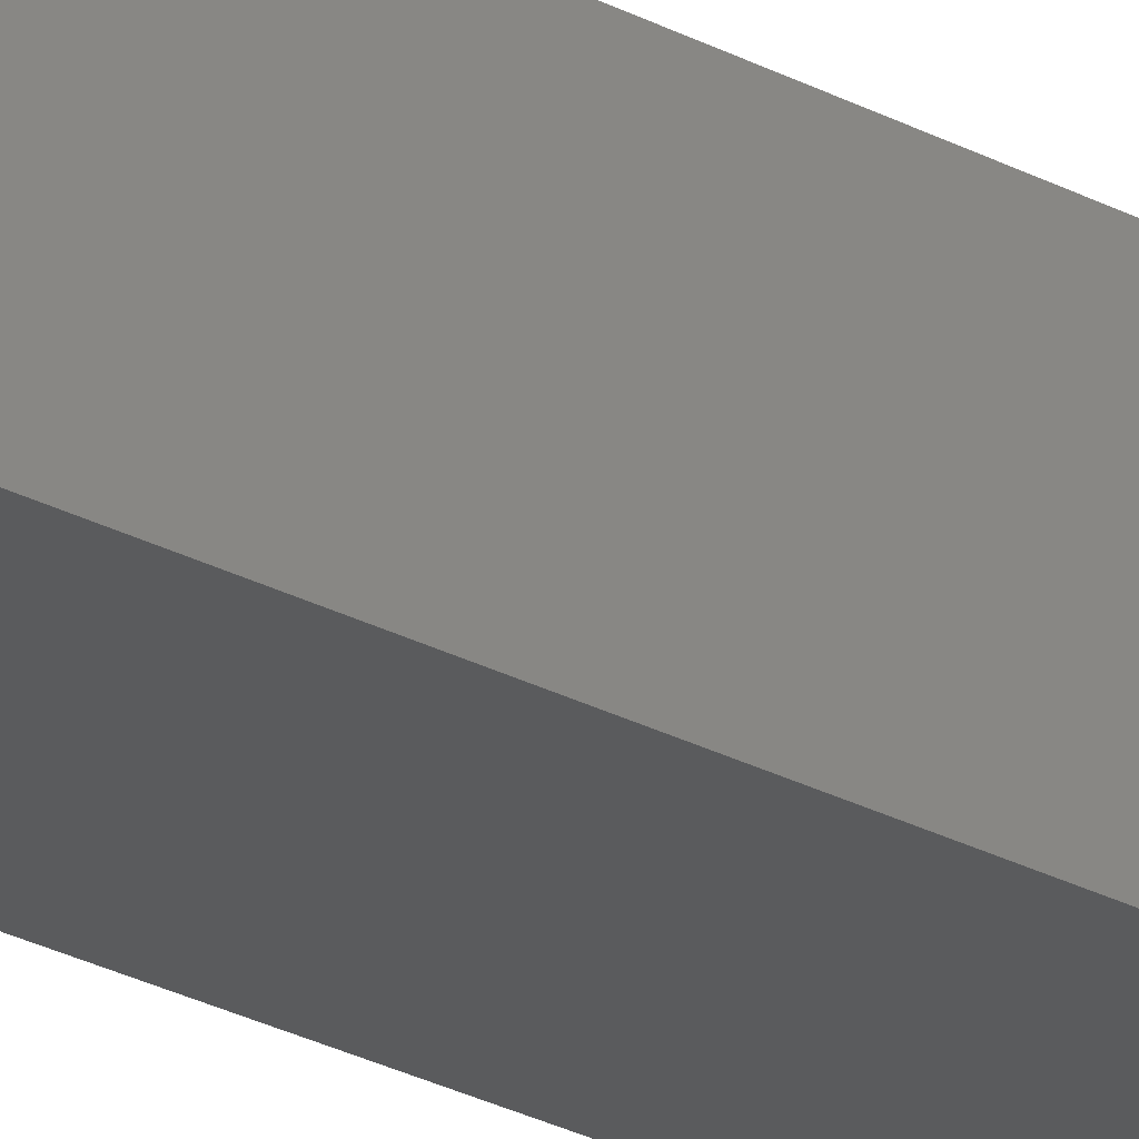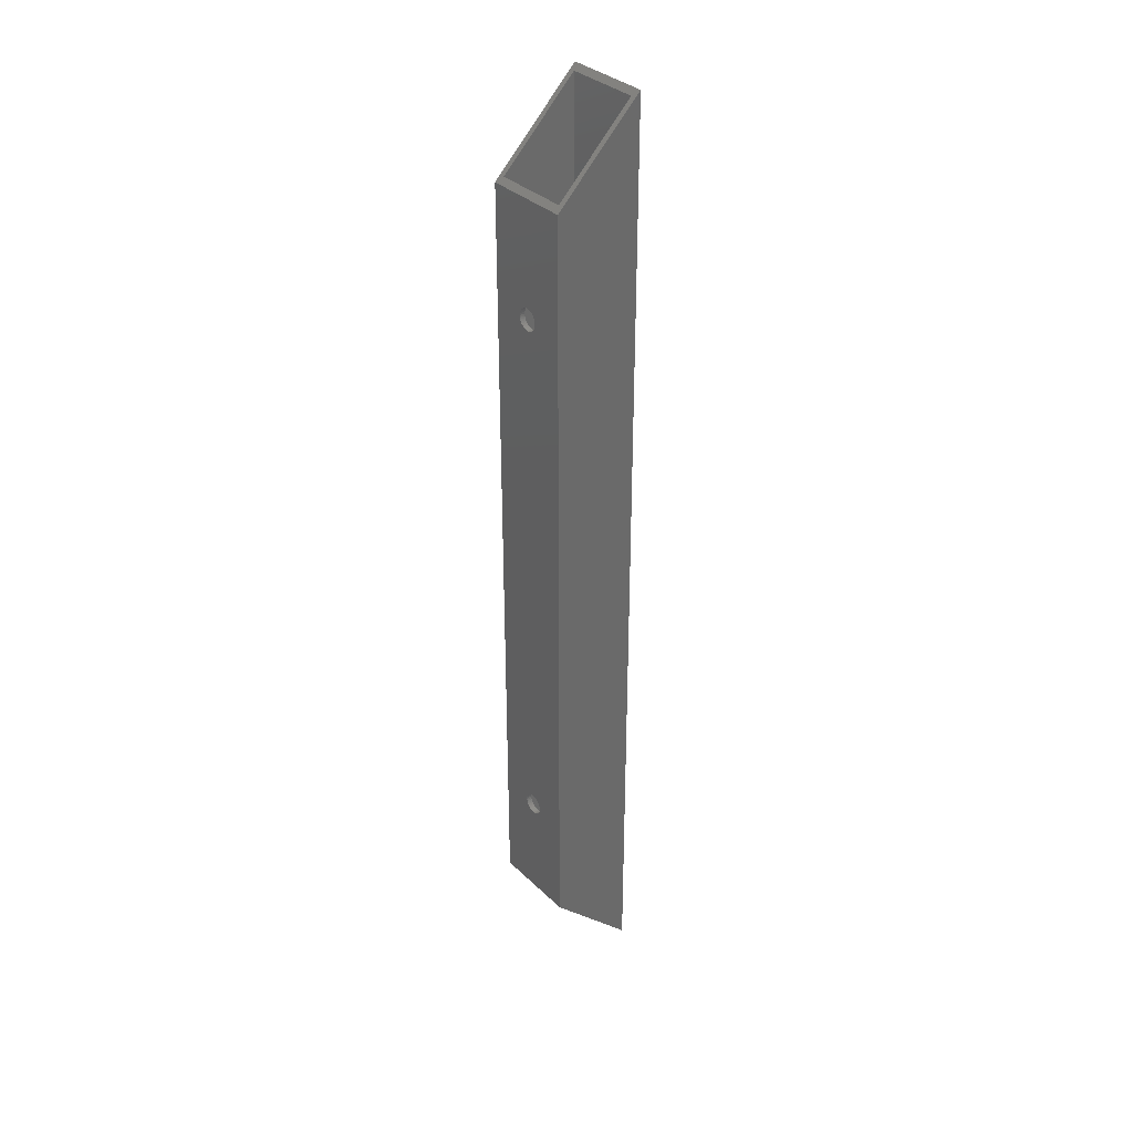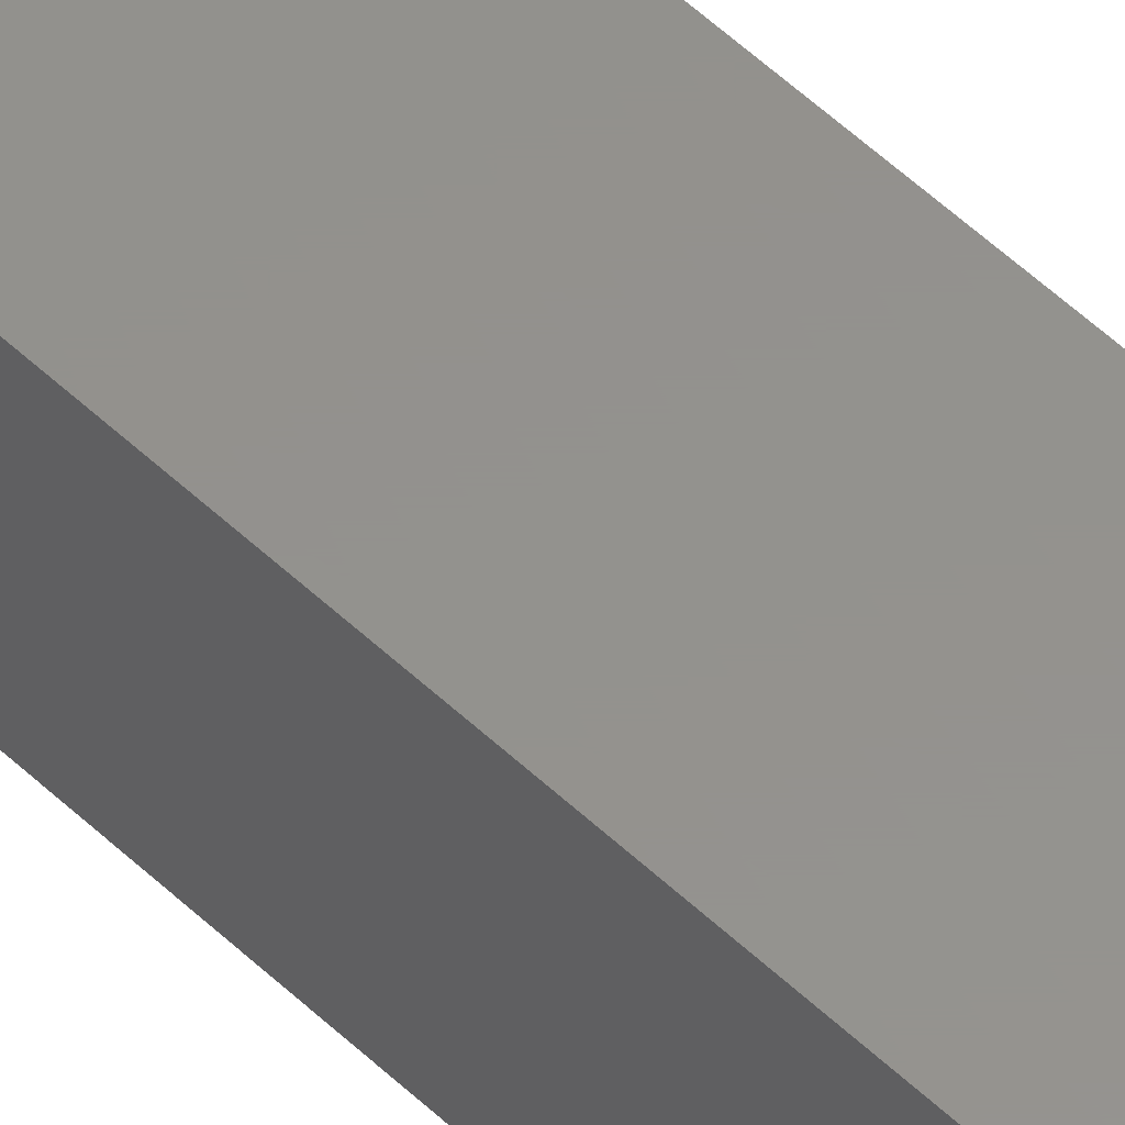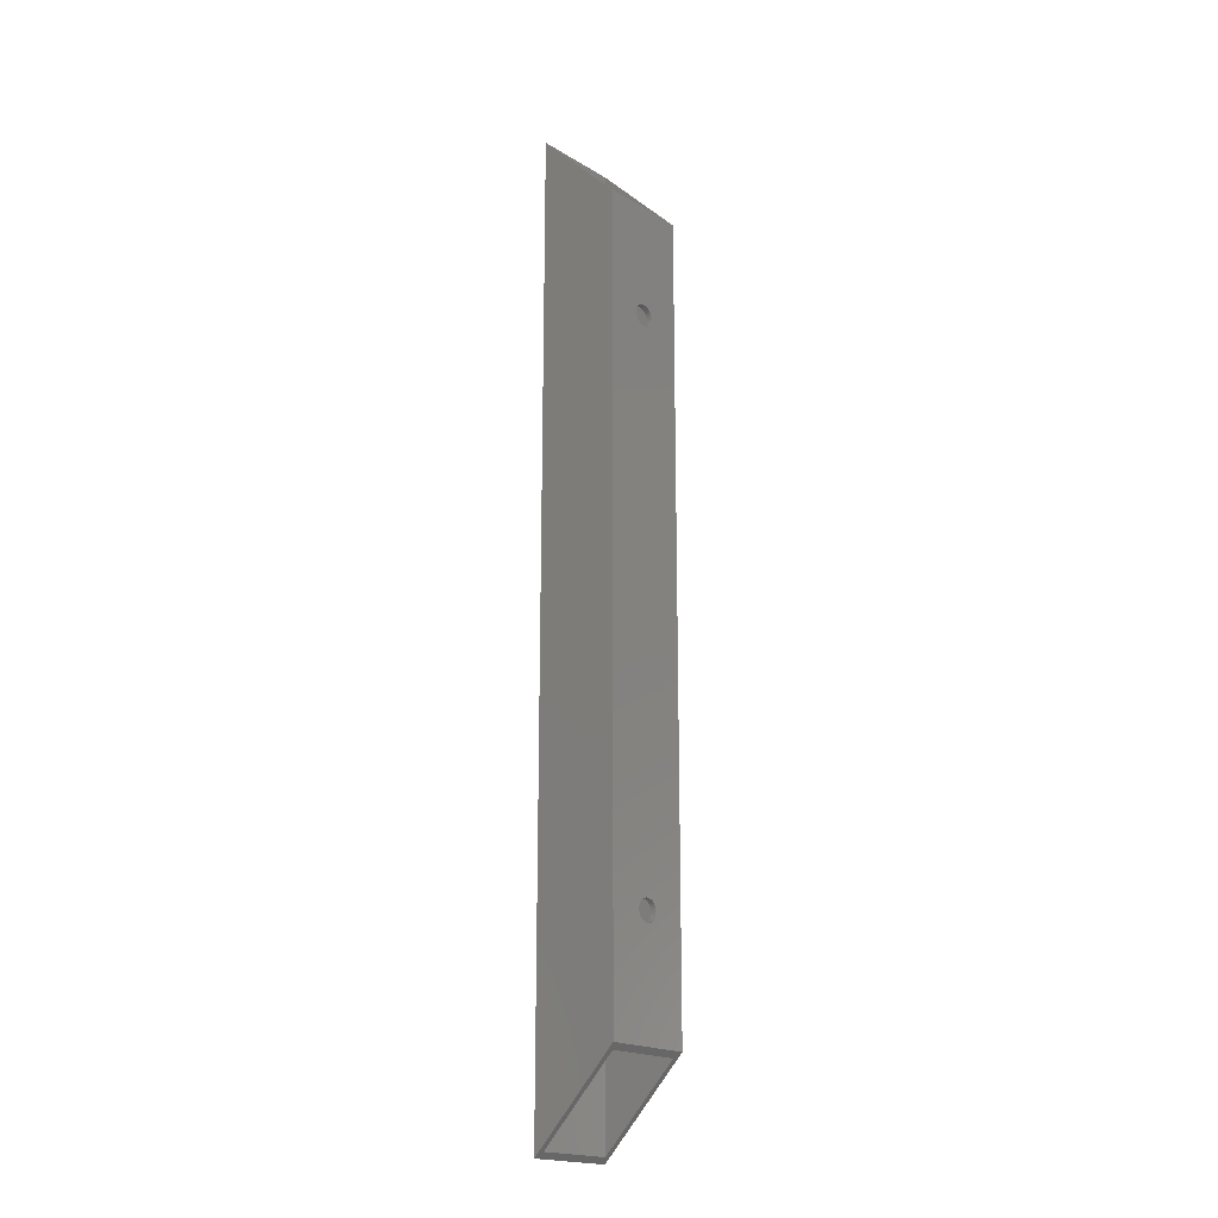
<metadata>
{"format":"stl","ext":"stl","renderer":"f3d","projection":"perspective","resolution":1024,"background":"white","views":[{"elev":-26.1,"azim":-130.5,"up":"+Y"},{"elev":34.1,"azim":-38.2,"up":"+Z"},{"elev":55.6,"azim":134.6,"up":"+Y"},{"elev":-19.2,"azim":-138.2,"up":"+Z"}]}
</metadata>
<code>
# stl→obj: 304 verts, 624 faces
v 1347 1137 632.1
v 1347 1137 73.34
v 1296 1137 581.3
v 1296 1137 124.1
v 1296 1086 124.1
v 1296 1111 184
v 1296 1112 184.1
v 1296 1113 184.4
v 1296 1114 184.8
v 1296 1115 185.5
v 1296 1105 514
v 1296 1105 513
v 1296 1107 195.2
v 1296 1117 188.2
v 1296 1118 189.2
v 1296 1107 520
v 1296 1106 519.2
v 1296 1086 581.3
v 1296 1106 518.3
v 1296 1105 517.3
v 1296 1108 184.8
v 1296 1109 184.4
v 1296 1110 184.1
v 1296 1116 186.3
v 1296 1117 187.2
v 1296 1118 190.3
v 1296 1118 191.4
v 1296 1117 192.5
v 1296 1117 193.5
v 1296 1116 194.4
v 1296 1115 195.2
v 1296 1118 516.2
v 1296 1117 517.3
v 1296 1117 518.3
v 1296 1105 516.2
v 1296 1105 515.1
v 1296 1106 512
v 1296 1106 511.1
v 1296 1107 510.3
v 1296 1108 509.6
v 1296 1109 509.2
v 1296 1110 508.9
v 1296 1106 194.4
v 1296 1106 193.5
v 1296 1105 192.5
v 1296 1105 191.4
v 1296 1105 190.3
v 1296 1105 189.2
v 1296 1105 188.2
v 1296 1106 187.2
v 1296 1106 186.3
v 1296 1107 185.5
v 1296 1113 509.2
v 1296 1114 509.6
v 1296 1116 519.2
v 1296 1115 520
v 1296 1114 520.6
v 1296 1113 521.1
v 1296 1112 521.4
v 1296 1111 521.5
v 1296 1110 521.4
v 1296 1109 521.1
v 1296 1108 520.6
v 1296 1110 196.6
v 1296 1109 196.3
v 1296 1108 195.8
v 1296 1111 196.7
v 1296 1111 508.8
v 1296 1112 196.6
v 1296 1112 508.9
v 1296 1113 196.3
v 1296 1115 510.3
v 1296 1116 511.1
v 1296 1117 512
v 1296 1117 513
v 1296 1118 514
v 1296 1118 515.1
v 1296 1114 195.8
v 1347 1086 632.1
v 1347 1086 73.34
v 1347 1111 521.5
v 1347 1112 521.4
v 1347 1113 521.1
v 1347 1114 520.6
v 1347 1115 520
v 1347 1118 190.3
v 1347 1114 195.8
v 1347 1113 196.3
v 1347 1112 196.6
v 1347 1116 519.2
v 1347 1117 518.3
v 1347 1117 517.3
v 1347 1111 196.7
v 1347 1118 515.1
v 1347 1118 516.2
v 1347 1118 189.2
v 1347 1117 188.2
v 1347 1117 187.2
v 1347 1115 195.2
v 1347 1116 194.4
v 1347 1117 193.5
v 1347 1117 192.5
v 1347 1118 191.4
v 1347 1116 186.3
v 1347 1115 185.5
v 1347 1114 184.8
v 1347 1113 184.4
v 1347 1112 184.1
v 1347 1111 184
v 1347 1110 184.1
v 1347 1109 184.4
v 1347 1108 184.8
v 1347 1107 185.5
v 1347 1106 186.3
v 1347 1106 187.2
v 1347 1105 188.2
v 1347 1105 189.2
v 1347 1105 190.3
v 1347 1105 191.4
v 1347 1105 192.5
v 1347 1106 193.5
v 1347 1106 194.4
v 1347 1107 195.2
v 1347 1105 516.2
v 1347 1105 517.3
v 1347 1106 518.3
v 1347 1108 520.6
v 1347 1109 521.1
v 1347 1110 521.4
v 1347 1106 519.2
v 1347 1107 520
v 1347 1118 514
v 1347 1117 513
v 1347 1117 512
v 1347 1116 511.1
v 1347 1115 510.3
v 1347 1114 509.6
v 1347 1109 509.2
v 1347 1108 509.6
v 1347 1107 510.3
v 1347 1106 511.1
v 1347 1106 512
v 1347 1105 513
v 1347 1105 514
v 1347 1105 515.1
v 1347 1109 196.3
v 1347 1110 196.6
v 1347 1110 508.9
v 1347 1108 195.8
v 1347 1113 509.2
v 1347 1112 508.9
v 1347 1111 508.8
v 1299 1133 121
v 1343 1133 76.52
v 1299 1133 584.5
v 1343 1133 629
v 1299 1089 584.5
v 1299 1111 521.5
v 1299 1112 521.4
v 1299 1113 521.1
v 1299 1114 520.6
v 1299 1115 520
v 1299 1117 517.3
v 1299 1118 516.2
v 1299 1112 196.6
v 1299 1113 196.3
v 1299 1114 195.8
v 1299 1115 195.2
v 1299 1116 519.2
v 1299 1117 518.3
v 1299 1118 190.3
v 1299 1118 191.4
v 1299 1117 192.5
v 1299 1118 189.2
v 1299 1117 188.2
v 1299 1117 187.2
v 1299 1118 515.1
v 1299 1111 196.7
v 1299 1116 186.3
v 1299 1115 185.5
v 1299 1114 184.8
v 1299 1116 194.4
v 1299 1117 193.5
v 1299 1113 184.4
v 1299 1112 184.1
v 1299 1089 121
v 1299 1111 184
v 1299 1110 184.1
v 1299 1109 184.4
v 1299 1108 184.8
v 1299 1107 185.5
v 1299 1106 186.3
v 1299 1106 187.2
v 1299 1105 188.2
v 1299 1105 189.2
v 1299 1105 190.3
v 1299 1105 191.4
v 1299 1105 192.5
v 1299 1106 193.5
v 1299 1106 194.4
v 1299 1107 195.2
v 1299 1105 516.2
v 1299 1105 517.3
v 1299 1106 518.3
v 1299 1108 520.6
v 1299 1109 521.1
v 1299 1110 521.4
v 1299 1106 519.2
v 1299 1107 520
v 1299 1118 514
v 1299 1117 513
v 1299 1117 512
v 1299 1116 511.1
v 1299 1115 510.3
v 1299 1114 509.6
v 1299 1109 509.2
v 1299 1108 509.6
v 1299 1107 510.3
v 1299 1106 511.1
v 1299 1106 512
v 1299 1105 513
v 1299 1105 514
v 1299 1105 515.1
v 1299 1109 196.3
v 1299 1110 196.6
v 1299 1110 508.9
v 1299 1108 195.8
v 1299 1113 509.2
v 1299 1112 508.9
v 1299 1111 508.8
v 1343 1089 76.52
v 1343 1089 629
v 1343 1111 184
v 1343 1112 184.1
v 1343 1113 184.4
v 1343 1114 184.8
v 1343 1118 516.2
v 1343 1117 517.3
v 1343 1117 518.3
v 1343 1118 515.1
v 1343 1118 514
v 1343 1116 519.2
v 1343 1115 520
v 1343 1114 520.6
v 1343 1113 521.1
v 1343 1112 521.4
v 1343 1111 521.5
v 1343 1110 521.4
v 1343 1109 521.1
v 1343 1108 520.6
v 1343 1107 520
v 1343 1117 192.5
v 1343 1117 193.5
v 1343 1111 508.8
v 1343 1116 194.4
v 1343 1113 509.2
v 1343 1114 509.6
v 1343 1115 510.3
v 1343 1116 511.1
v 1343 1105 515.1
v 1343 1105 516.2
v 1343 1105 517.3
v 1343 1105 190.3
v 1343 1115 185.5
v 1343 1116 186.3
v 1343 1117 187.2
v 1343 1117 188.2
v 1343 1118 189.2
v 1343 1118 190.3
v 1343 1112 508.9
v 1343 1118 191.4
v 1343 1117 512
v 1343 1117 513
v 1343 1106 519.2
v 1343 1106 518.3
v 1343 1105 189.2
v 1343 1105 188.2
v 1343 1106 187.2
v 1343 1108 184.8
v 1343 1109 184.4
v 1343 1110 184.1
v 1343 1115 195.2
v 1343 1114 195.8
v 1343 1113 196.3
v 1343 1106 193.5
v 1343 1105 192.5
v 1343 1105 191.4
v 1343 1106 186.3
v 1343 1107 185.5
v 1343 1105 514
v 1343 1107 195.2
v 1343 1105 513
v 1343 1106 512
v 1343 1106 511.1
v 1343 1107 510.3
v 1343 1108 509.6
v 1343 1109 509.2
v 1343 1110 508.9
v 1343 1108 195.8
v 1343 1109 196.3
v 1343 1106 194.4
v 1343 1112 196.6
v 1343 1111 196.7
v 1343 1110 196.6
f 1 2 3
f 3 2 4
f 5 6 4
f 4 6 7
f 7 8 4
f 4 8 9
f 4 9 10
f 11 12 13
f 4 14 15
f 16 17 18
f 18 17 19
f 18 19 20
f 21 22 5
f 5 22 23
f 5 23 6
f 10 24 4
f 4 24 25
f 4 25 14
f 15 26 4
f 4 26 27
f 4 27 3
f 3 27 28
f 28 29 3
f 3 29 30
f 3 30 31
f 32 33 3
f 3 33 34
f 20 35 18
f 18 35 36
f 18 36 11
f 12 37 13
f 13 37 38
f 13 38 39
f 39 40 13
f 13 40 41
f 13 41 42
f 11 13 18
f 18 13 43
f 18 43 44
f 44 45 18
f 18 45 46
f 18 46 5
f 5 46 47
f 47 48 5
f 5 48 49
f 5 49 50
f 50 51 5
f 5 51 52
f 5 52 21
f 53 54 31
f 34 55 3
f 3 55 56
f 3 56 57
f 57 58 3
f 3 58 59
f 3 59 18
f 18 59 60
f 18 60 61
f 61 62 18
f 18 62 63
f 18 63 16
f 64 65 42
f 42 65 66
f 42 66 13
f 64 42 67
f 67 42 68
f 67 68 69
f 69 68 70
f 69 70 71
f 54 72 31
f 31 72 73
f 31 73 74
f 74 75 31
f 31 75 76
f 31 76 3
f 3 76 77
f 3 77 32
f 53 31 70
f 70 31 78
f 70 78 71
f 18 5 79
f 79 5 80
f 79 81 1
f 1 81 82
f 82 83 1
f 1 83 84
f 1 84 85
f 86 2 1
f 87 1 88
f 88 1 89
f 85 90 1
f 1 90 91
f 1 91 92
f 93 89 94
f 94 89 1
f 94 1 95
f 95 1 92
f 86 96 2
f 2 96 97
f 2 97 98
f 87 99 1
f 1 99 100
f 1 100 101
f 101 102 1
f 1 102 103
f 1 103 86
f 98 104 2
f 2 104 105
f 2 105 106
f 106 107 2
f 2 107 108
f 2 108 80
f 80 108 109
f 80 109 110
f 110 111 80
f 80 111 112
f 80 112 113
f 113 114 80
f 80 114 115
f 80 115 116
f 116 117 80
f 80 117 118
f 80 118 79
f 79 118 119
f 79 119 120
f 120 121 79
f 79 121 122
f 79 122 123
f 124 125 79
f 79 125 126
f 127 128 79
f 79 128 129
f 79 129 81
f 126 130 79
f 79 130 131
f 79 131 127
f 94 132 93
f 93 132 133
f 93 133 134
f 134 135 93
f 93 135 136
f 93 136 137
f 138 139 123
f 139 140 123
f 123 140 141
f 123 141 142
f 142 143 123
f 123 143 144
f 123 144 79
f 79 144 145
f 79 145 124
f 146 147 148
f 138 123 148
f 148 123 149
f 148 149 146
f 137 150 93
f 93 150 151
f 93 151 147
f 147 151 152
f 147 152 148
f 153 154 155
f 155 154 156
f 157 158 155
f 155 158 159
f 159 160 155
f 155 160 161
f 155 161 162
f 155 163 164
f 165 166 155
f 155 166 167
f 155 167 168
f 162 169 155
f 155 169 170
f 155 170 163
f 171 153 172
f 172 153 155
f 172 155 173
f 171 174 153
f 153 174 175
f 153 175 176
f 164 177 155
f 155 177 178
f 155 178 165
f 176 179 153
f 153 179 180
f 153 180 181
f 168 182 155
f 155 182 183
f 155 183 173
f 181 184 153
f 153 184 185
f 153 185 186
f 185 187 186
f 186 187 188
f 186 188 189
f 189 190 186
f 186 190 191
f 186 191 192
f 192 193 186
f 186 193 194
f 186 194 195
f 195 196 186
f 186 196 197
f 186 197 157
f 157 197 198
f 198 199 157
f 157 199 200
f 157 200 201
f 202 203 157
f 157 203 204
f 205 206 157
f 157 206 207
f 157 207 158
f 204 208 157
f 157 208 209
f 157 209 205
f 177 210 178
f 178 210 211
f 178 211 212
f 212 213 178
f 178 213 214
f 178 214 215
f 216 217 201
f 217 218 201
f 201 218 219
f 201 219 220
f 220 221 201
f 201 221 222
f 201 222 157
f 157 222 223
f 157 223 202
f 224 225 226
f 216 201 226
f 226 201 227
f 226 227 224
f 215 228 178
f 178 228 229
f 178 229 225
f 225 229 230
f 225 230 226
f 231 186 232
f 232 186 157
f 154 231 233
f 233 234 154
f 154 234 235
f 154 235 236
f 237 238 156
f 156 238 239
f 237 156 240
f 240 156 154
f 240 154 241
f 239 242 156
f 156 242 243
f 156 243 244
f 244 245 156
f 156 245 246
f 156 246 232
f 232 246 247
f 232 247 248
f 248 249 232
f 232 249 250
f 232 250 251
f 252 253 254
f 254 253 255
f 256 257 154
f 154 257 258
f 154 258 259
f 260 232 261
f 261 232 262
f 263 231 232
f 236 264 154
f 154 264 265
f 154 265 266
f 266 267 154
f 154 267 268
f 154 268 269
f 256 154 270
f 270 154 269
f 270 269 254
f 254 269 271
f 254 271 252
f 259 272 154
f 154 272 273
f 154 273 241
f 251 274 232
f 232 274 275
f 232 275 262
f 263 276 231
f 231 276 277
f 231 277 278
f 279 280 231
f 231 280 281
f 231 281 233
f 255 282 254
f 254 282 283
f 254 283 284
f 285 286 232
f 232 286 287
f 232 287 263
f 278 288 231
f 231 288 289
f 231 289 279
f 260 290 291
f 291 290 292
f 291 292 293
f 293 294 291
f 291 294 295
f 291 295 296
f 296 297 291
f 291 297 298
f 291 298 299
f 299 298 300
f 260 291 232
f 232 291 301
f 232 301 285
f 284 302 254
f 254 302 303
f 254 303 298
f 298 303 304
f 298 304 300
f 155 3 18
f 3 155 1
f 1 155 156
f 1 156 79
f 79 156 232
f 79 232 18
f 18 232 157
f 18 157 155
f 246 81 247
f 247 81 129
f 247 129 248
f 248 129 128
f 248 128 249
f 249 128 127
f 249 127 250
f 250 127 131
f 250 131 251
f 251 131 130
f 251 130 274
f 274 130 126
f 274 126 275
f 275 126 125
f 275 125 262
f 262 125 124
f 262 124 261
f 261 124 145
f 261 145 260
f 260 145 144
f 260 144 290
f 290 144 143
f 290 143 292
f 292 143 142
f 292 142 293
f 293 142 141
f 293 141 294
f 294 141 140
f 294 140 295
f 295 140 139
f 295 139 296
f 296 139 138
f 296 138 297
f 297 138 148
f 297 148 298
f 298 148 152
f 298 152 254
f 254 152 151
f 254 151 270
f 270 151 150
f 270 150 256
f 256 150 137
f 256 137 257
f 257 137 136
f 257 136 258
f 258 136 135
f 258 135 259
f 259 135 134
f 259 134 272
f 272 134 133
f 272 133 273
f 273 133 132
f 273 132 241
f 241 132 94
f 241 94 240
f 240 94 95
f 240 95 237
f 237 95 92
f 237 92 238
f 238 92 91
f 238 91 239
f 239 91 90
f 239 90 242
f 242 90 85
f 242 85 243
f 243 85 84
f 243 84 244
f 244 84 83
f 244 83 245
f 245 83 82
f 245 82 246
f 246 82 81
f 59 158 60
f 60 158 207
f 60 207 61
f 61 207 206
f 61 206 62
f 62 206 205
f 62 205 63
f 63 205 209
f 63 209 16
f 16 209 208
f 16 208 17
f 17 208 204
f 17 204 19
f 19 204 203
f 19 203 20
f 20 203 202
f 20 202 35
f 35 202 223
f 35 223 36
f 36 223 222
f 36 222 11
f 11 222 221
f 11 221 12
f 12 221 220
f 12 220 37
f 37 220 219
f 37 219 38
f 38 219 218
f 38 218 39
f 39 218 217
f 39 217 40
f 40 217 216
f 40 216 41
f 41 216 226
f 41 226 42
f 42 226 230
f 42 230 68
f 68 230 229
f 68 229 70
f 70 229 228
f 70 228 53
f 53 228 215
f 53 215 54
f 54 215 214
f 54 214 72
f 72 214 213
f 72 213 73
f 73 213 212
f 73 212 74
f 74 212 211
f 74 211 75
f 75 211 210
f 75 210 76
f 76 210 177
f 76 177 77
f 77 177 164
f 77 164 32
f 32 164 163
f 32 163 33
f 33 163 170
f 33 170 34
f 34 170 169
f 34 169 55
f 55 169 162
f 55 162 56
f 56 162 161
f 56 161 57
f 57 161 160
f 57 160 58
f 58 160 159
f 58 159 59
f 59 159 158
f 153 4 154
f 154 4 2
f 154 2 231
f 231 2 80
f 231 80 186
f 186 80 5
f 186 5 153
f 153 5 4
f 281 109 233
f 233 109 108
f 233 108 234
f 234 108 107
f 234 107 235
f 235 107 106
f 235 106 236
f 236 106 105
f 236 105 264
f 264 105 104
f 264 104 265
f 265 104 98
f 265 98 266
f 266 98 97
f 266 97 267
f 267 97 96
f 267 96 268
f 268 96 86
f 268 86 269
f 269 86 103
f 269 103 271
f 271 103 102
f 271 102 252
f 252 102 101
f 252 101 253
f 253 101 100
f 253 100 255
f 255 100 99
f 255 99 282
f 282 99 87
f 282 87 283
f 283 87 88
f 283 88 284
f 284 88 89
f 284 89 302
f 302 89 93
f 302 93 303
f 303 93 147
f 303 147 304
f 304 147 146
f 304 146 300
f 300 146 149
f 300 149 299
f 299 149 123
f 299 123 291
f 291 123 122
f 291 122 301
f 301 122 121
f 301 121 285
f 285 121 120
f 285 120 286
f 286 120 119
f 286 119 287
f 287 119 118
f 287 118 263
f 263 118 117
f 263 117 276
f 276 117 116
f 276 116 277
f 277 116 115
f 277 115 278
f 278 115 114
f 278 114 288
f 288 114 113
f 288 113 289
f 289 113 112
f 289 112 279
f 279 112 111
f 279 111 280
f 280 111 110
f 280 110 281
f 281 110 109
f 23 187 6
f 6 187 185
f 6 185 7
f 7 185 184
f 7 184 8
f 8 184 181
f 8 181 9
f 9 181 180
f 9 180 10
f 10 180 179
f 10 179 24
f 24 179 176
f 24 176 25
f 25 176 175
f 25 175 14
f 14 175 174
f 14 174 15
f 15 174 171
f 15 171 26
f 26 171 172
f 26 172 27
f 27 172 173
f 27 173 28
f 28 173 183
f 28 183 29
f 29 183 182
f 29 182 30
f 30 182 168
f 30 168 31
f 31 168 167
f 31 167 78
f 78 167 166
f 78 166 71
f 71 166 165
f 71 165 69
f 69 165 178
f 69 178 67
f 67 178 225
f 67 225 64
f 64 225 224
f 64 224 65
f 65 224 227
f 65 227 66
f 66 227 201
f 66 201 13
f 13 201 200
f 13 200 43
f 43 200 199
f 43 199 44
f 44 199 198
f 44 198 45
f 45 198 197
f 45 197 46
f 46 197 196
f 46 196 47
f 47 196 195
f 47 195 48
f 48 195 194
f 48 194 49
f 49 194 193
f 49 193 50
f 50 193 192
f 50 192 51
f 51 192 191
f 51 191 52
f 52 191 190
f 52 190 21
f 21 190 189
f 21 189 22
f 22 189 188
f 22 188 23
f 23 188 187

</code>
